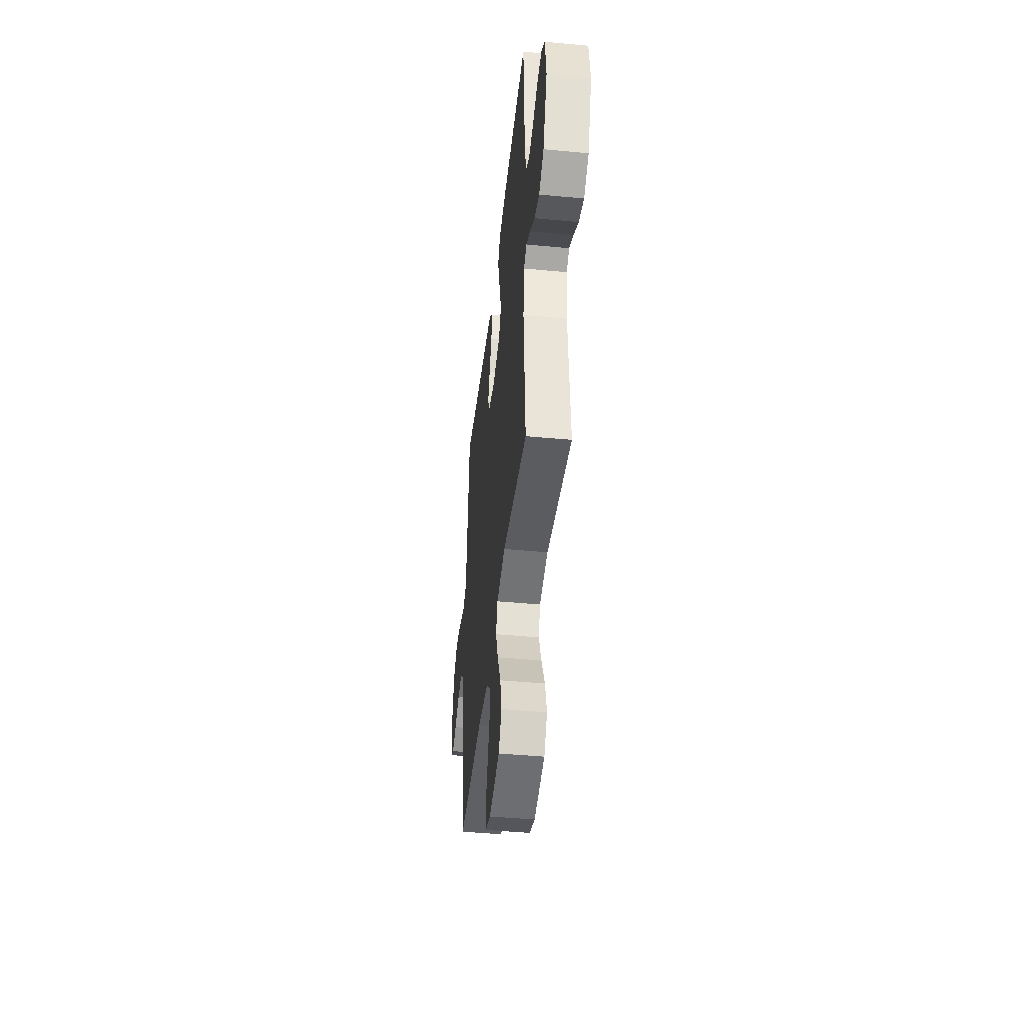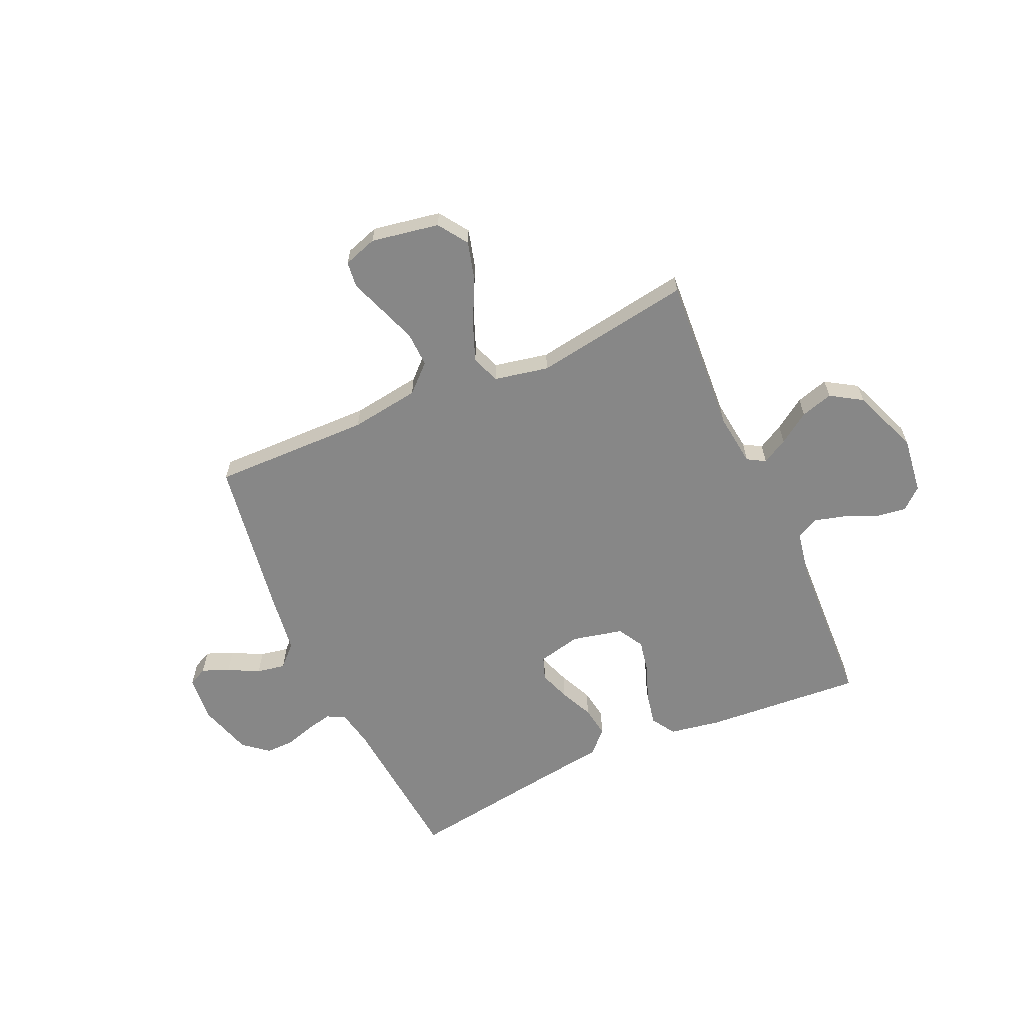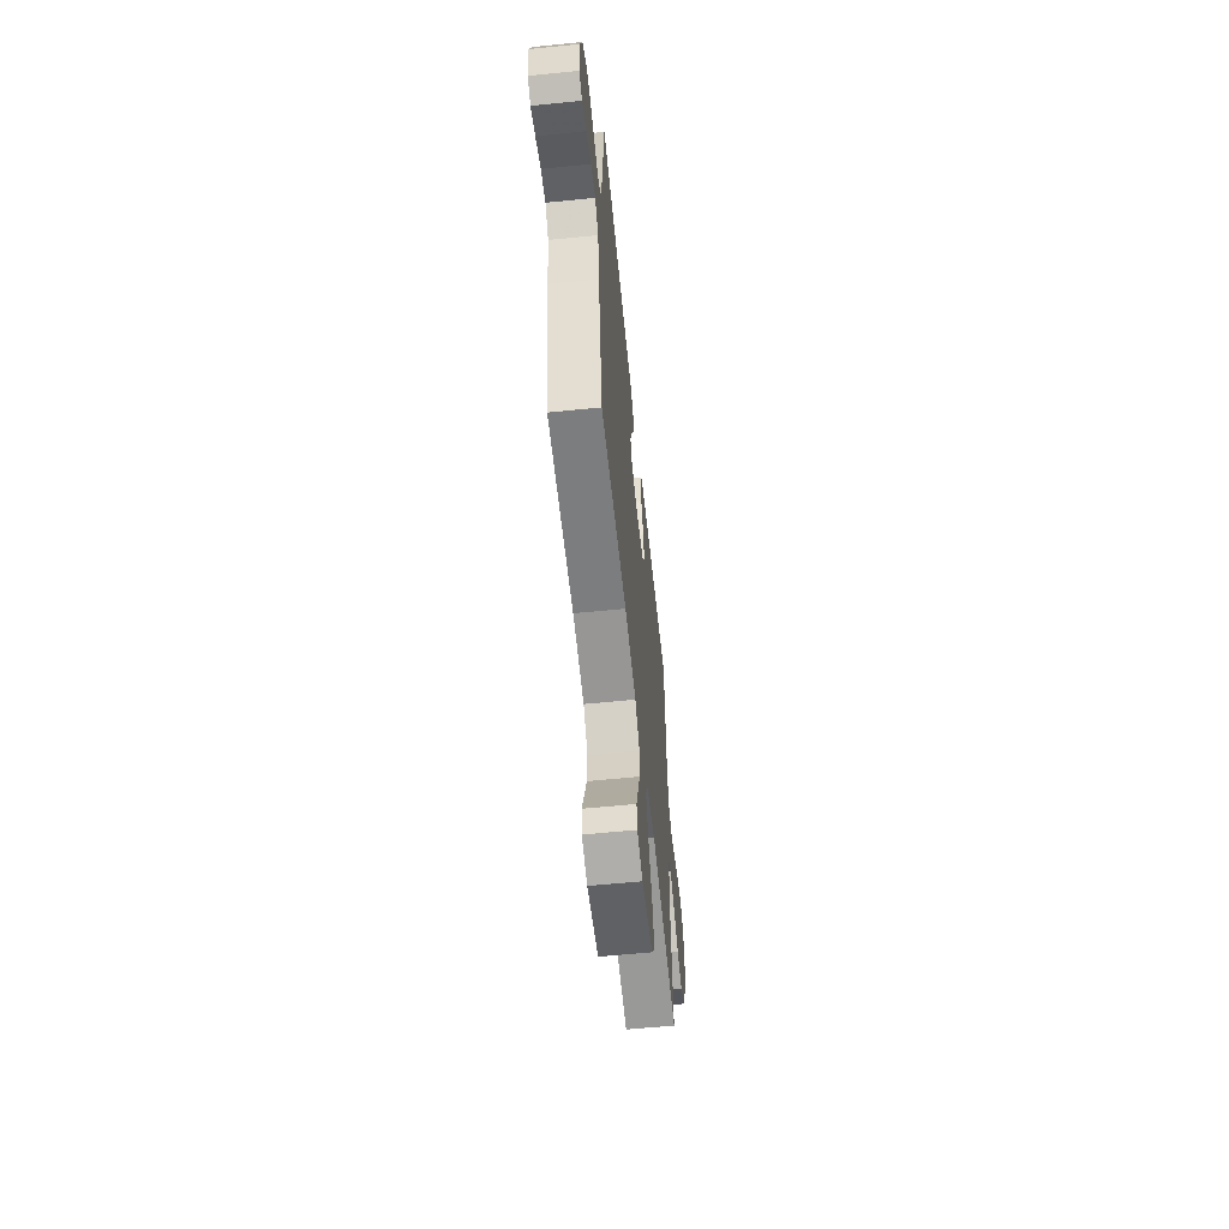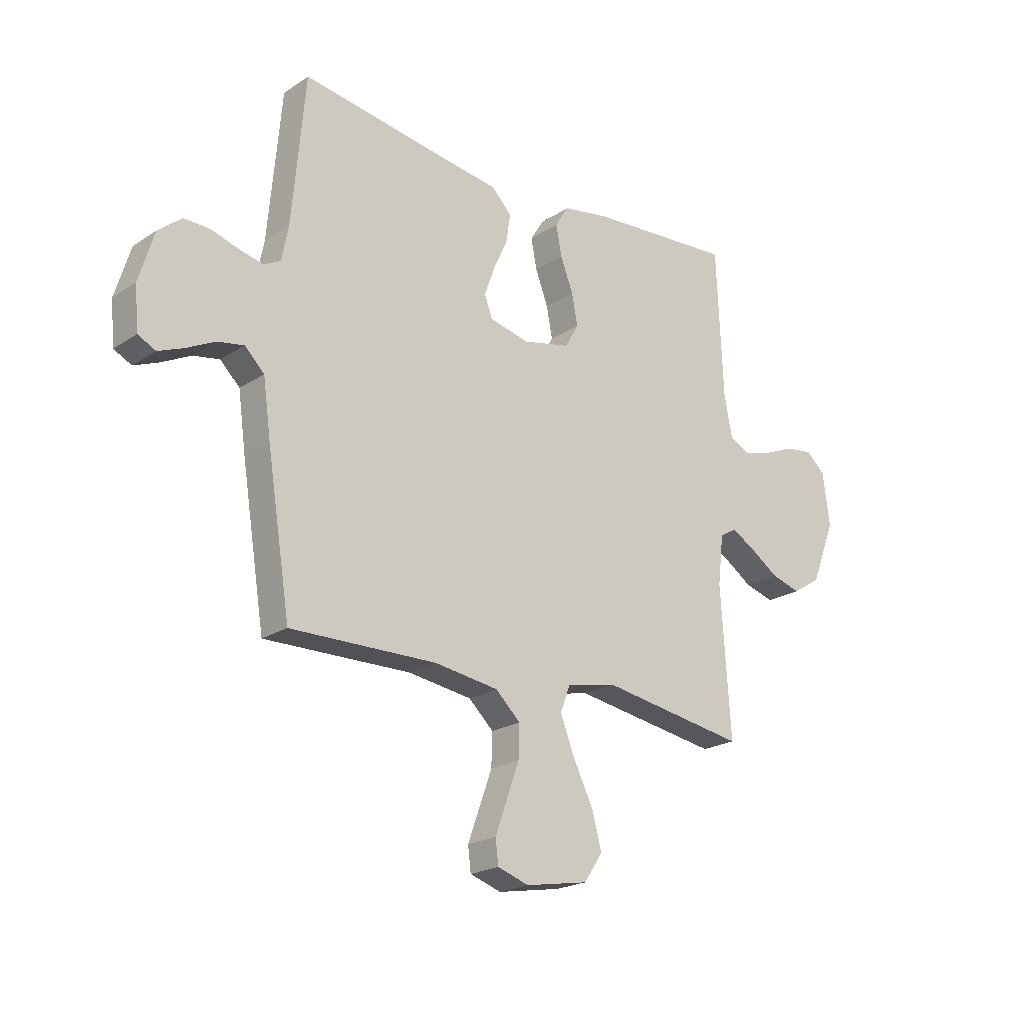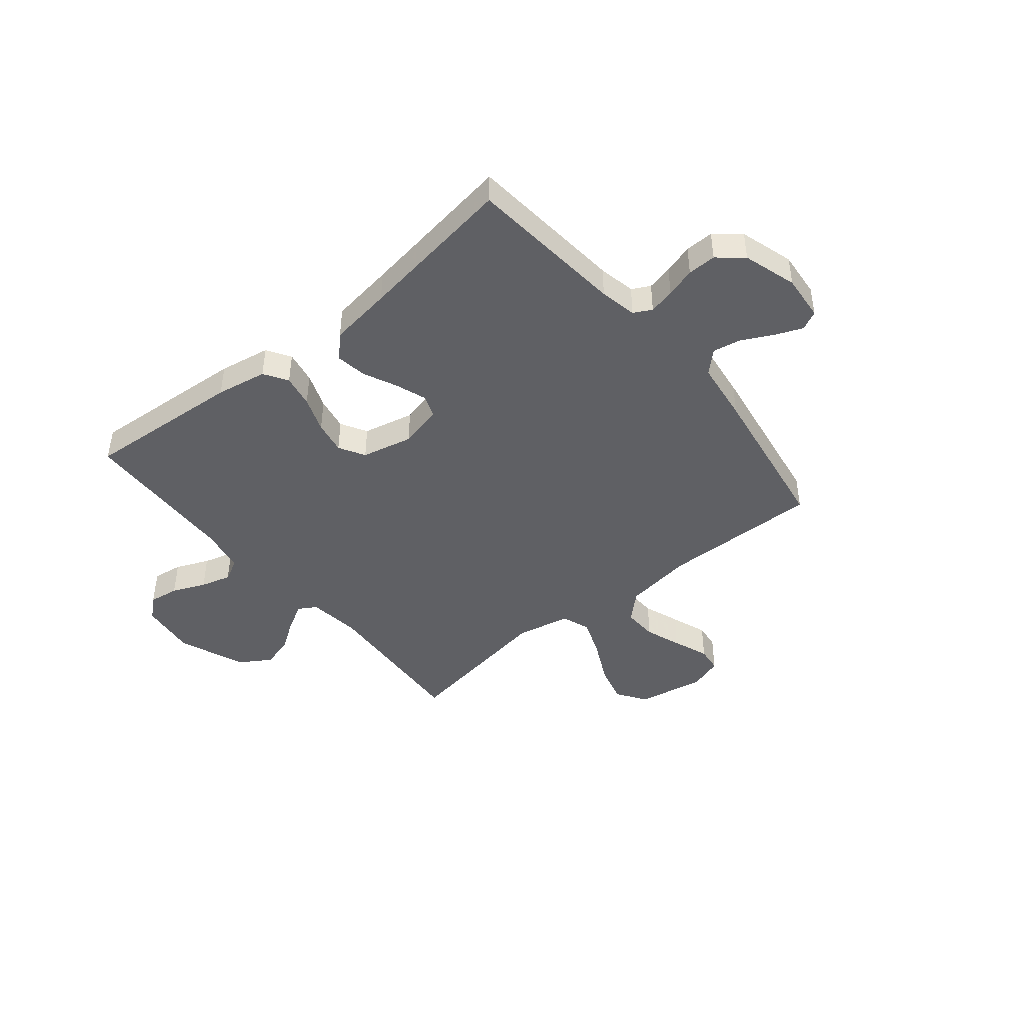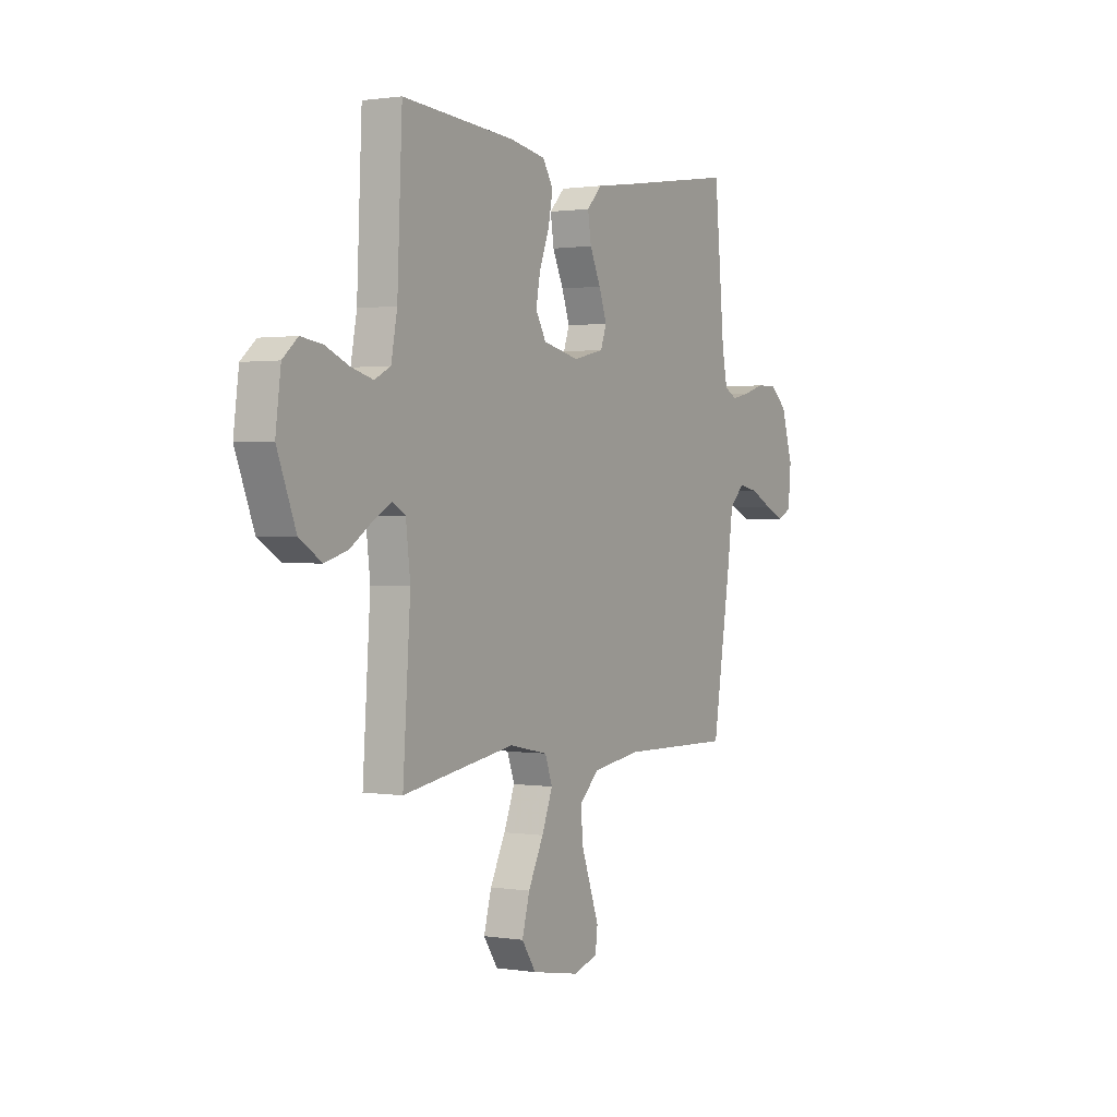
<metadata>
{"format":"obj","ext":"obj","renderer":"f3d","projection":"perspective","resolution":1024,"background":"white","views":[{"elev":-44.2,"azim":-96.3,"up":"+Z"},{"elev":-62.3,"azim":-155.8,"up":"+Y"},{"elev":-59.9,"azim":95.9,"up":"+Z"},{"elev":-21.3,"azim":139.0,"up":"+Z"},{"elev":-44.2,"azim":39.4,"up":"+Y"},{"elev":1.0,"azim":-59.8,"up":"+Z"}]}
</metadata>
<code>
v -0.5 0.07 0.5
v -0.2 0.07 0.478
v -0.103 0.07 0.461
v -0.075 0.07 0.416
v -0.087 0.07 0.354
v -0.113 0.07 0.286
v -0.125 0.07 0.223
v -0.097 0.07 0.174
v 0 0.07 0.152
v 0.082 0.07 0.171
v 0.098 0.07 0.215
v 0.077 0.07 0.274
v 0.048 0.07 0.337
v 0.039 0.07 0.396
v 0.08 0.07 0.438
v 0.2 0.07 0.455
v 0.5 0.07 0.5
v 0.527 0.07 0.2
v 0.541 0.07 0.13
v 0.575 0.07 0.112
v 0.624 0.07 0.123
v 0.68 0.07 0.14
v 0.734 0.07 0.141
v 0.781 0.07 0.102
v 0.812 0.07 0
v 0.804 0.07 -0.087
v 0.768 0.07 -0.105
v 0.717 0.07 -0.084
v 0.658 0.07 -0.054
v 0.604 0.07 -0.044
v 0.564 0.07 -0.083
v 0.548 0.07 -0.2
v 0.5 0.07 -0.5
v 0.2 0.07 -0.495
v 0.069 0.07 -0.514
v 0.018 0.07 -0.562
v 0.02 0.07 -0.628
v 0.046 0.07 -0.7
v 0.07 0.07 -0.766
v 0.064 0.07 -0.815
v 0 0.07 -0.836
v -0.129 0.07 -0.813
v -0.167 0.07 -0.757
v -0.147 0.07 -0.683
v -0.106 0.07 -0.601
v -0.077 0.07 -0.527
v -0.097 0.07 -0.473
v -0.2 0.07 -0.452
v -0.5 0.07 -0.5
v -0.48 0.07 -0.2
v -0.492 0.07 -0.099
v -0.526 0.07 -0.079
v -0.575 0.07 -0.106
v -0.634 0.07 -0.146
v -0.695 0.07 -0.164
v -0.754 0.07 -0.127
v -0.804 0.07 0
v -0.79 0.07 0.108
v -0.75 0.07 0.143
v -0.693 0.07 0.135
v -0.63 0.07 0.108
v -0.572 0.07 0.092
v -0.529 0.07 0.114
v -0.513 0.07 0.2
v -0.5 0 0.5
v -0.2 0 0.478
v -0.103 0 0.461
v -0.075 0 0.416
v -0.087 0 0.354
v -0.113 0 0.286
v -0.125 0 0.223
v -0.097 0 0.174
v 0 0 0.152
v 0.082 0 0.171
v 0.098 0 0.215
v 0.077 0 0.274
v 0.048 0 0.337
v 0.039 0 0.396
v 0.08 0 0.438
v 0.2 0 0.455
v 0.5 0 0.5
v 0.527 0 0.2
v 0.541 0 0.13
v 0.575 0 0.112
v 0.624 0 0.123
v 0.68 0 0.14
v 0.734 0 0.141
v 0.781 0 0.102
v 0.812 0 0
v 0.804 0 -0.087
v 0.768 0 -0.105
v 0.717 0 -0.084
v 0.658 0 -0.054
v 0.604 0 -0.044
v 0.564 0 -0.083
v 0.548 0 -0.2
v 0.5 0 -0.5
v 0.2 0 -0.495
v 0.069 0 -0.514
v 0.018 0 -0.562
v 0.02 0 -0.628
v 0.046 0 -0.7
v 0.07 0 -0.766
v 0.064 0 -0.815
v 0 0 -0.836
v -0.129 0 -0.813
v -0.167 0 -0.757
v -0.147 0 -0.683
v -0.106 0 -0.601
v -0.077 0 -0.527
v -0.097 0 -0.473
v -0.2 0 -0.452
v -0.5 0 -0.5
v -0.48 0 -0.2
v -0.492 0 -0.099
v -0.526 0 -0.079
v -0.575 0 -0.106
v -0.634 0 -0.146
v -0.695 0 -0.164
v -0.754 0 -0.127
v -0.804 0 0
v -0.79 0 0.108
v -0.75 0 0.143
v -0.693 0 0.135
v -0.63 0 0.108
v -0.572 0 0.092
v -0.529 0 0.114
v -0.513 0 0.2
f 59 60 61
f 58 59 61
f 57 58 61
f 56 57 61
f 55 56 61
f 54 55 61
f 53 54 61
f 52 53 61 62
f 51 52 62 63
f 48 49 50
f 47 48 50 51
f 43 44 45
f 42 43 45
f 41 42 45
f 40 41 45
f 39 40 45
f 38 39 45
f 37 38 45 46
f 36 37 46 47
f 31 32 33 34
f 31 34 35
f 30 31 35
f 27 28 29
f 26 27 29
f 25 26 29
f 24 25 29
f 23 24 29
f 22 23 29
f 21 22 29
f 20 21 29 30
f 19 20 30 35
f 16 17 18
f 16 18 19
f 15 16 19
f 14 15 19
f 13 14 19
f 12 13 19
f 11 12 19
f 35 36 47
f 19 35 47
f 11 19 47
f 10 11 47
f 4 5 6
f 3 4 6
f 2 3 6
f 1 2 6
f 64 1 6
f 64 6 7
f 63 64 7 8
f 51 63 8 9
f 9 10 47 51
f 125 124 123
f 125 123 122
f 125 122 121
f 125 121 120
f 125 120 119
f 125 119 118
f 125 118 117
f 126 125 117 116
f 127 126 116 115
f 114 113 112
f 115 114 112 111
f 109 108 107
f 109 107 106
f 109 106 105
f 109 105 104
f 109 104 103
f 109 103 102
f 110 109 102 101
f 111 110 101 100
f 98 97 96 95
f 99 98 95
f 99 95 94
f 93 92 91
f 93 91 90
f 93 90 89
f 93 89 88
f 93 88 87
f 93 87 86
f 93 86 85
f 94 93 85 84
f 99 94 84 83
f 82 81 80
f 83 82 80
f 83 80 79
f 83 79 78
f 83 78 77
f 83 77 76
f 83 76 75
f 111 100 99
f 111 99 83
f 111 83 75
f 111 75 74
f 70 69 68
f 70 68 67
f 70 67 66
f 70 66 65
f 70 65 128
f 71 70 128
f 72 71 128 127
f 73 72 127 115
f 115 111 74 73
f 1 65 66 2
f 2 66 67 3
f 3 67 68 4
f 4 68 69 5
f 5 69 70 6
f 6 70 71 7
f 7 71 72 8
f 8 72 73 9
f 9 73 74 10
f 10 74 75 11
f 11 75 76 12
f 12 76 77 13
f 13 77 78 14
f 14 78 79 15
f 15 79 80 16
f 16 80 81 17
f 17 81 82 18
f 18 82 83 19
f 19 83 84 20
f 20 84 85 21
f 21 85 86 22
f 22 86 87 23
f 23 87 88 24
f 24 88 89 25
f 25 89 90 26
f 26 90 91 27
f 27 91 92 28
f 28 92 93 29
f 29 93 94 30
f 30 94 95 31
f 31 95 96 32
f 32 96 97 33
f 33 97 98 34
f 34 98 99 35
f 35 99 100 36
f 36 100 101 37
f 37 101 102 38
f 38 102 103 39
f 39 103 104 40
f 40 104 105 41
f 41 105 106 42
f 42 106 107 43
f 43 107 108 44
f 44 108 109 45
f 45 109 110 46
f 46 110 111 47
f 47 111 112 48
f 48 112 113 49
f 49 113 114 50
f 50 114 115 51
f 51 115 116 52
f 52 116 117 53
f 53 117 118 54
f 54 118 119 55
f 55 119 120 56
f 56 120 121 57
f 57 121 122 58
f 58 122 123 59
f 59 123 124 60
f 60 124 125 61
f 61 125 126 62
f 62 126 127 63
f 63 127 128 64
f 64 128 65 1

</code>
